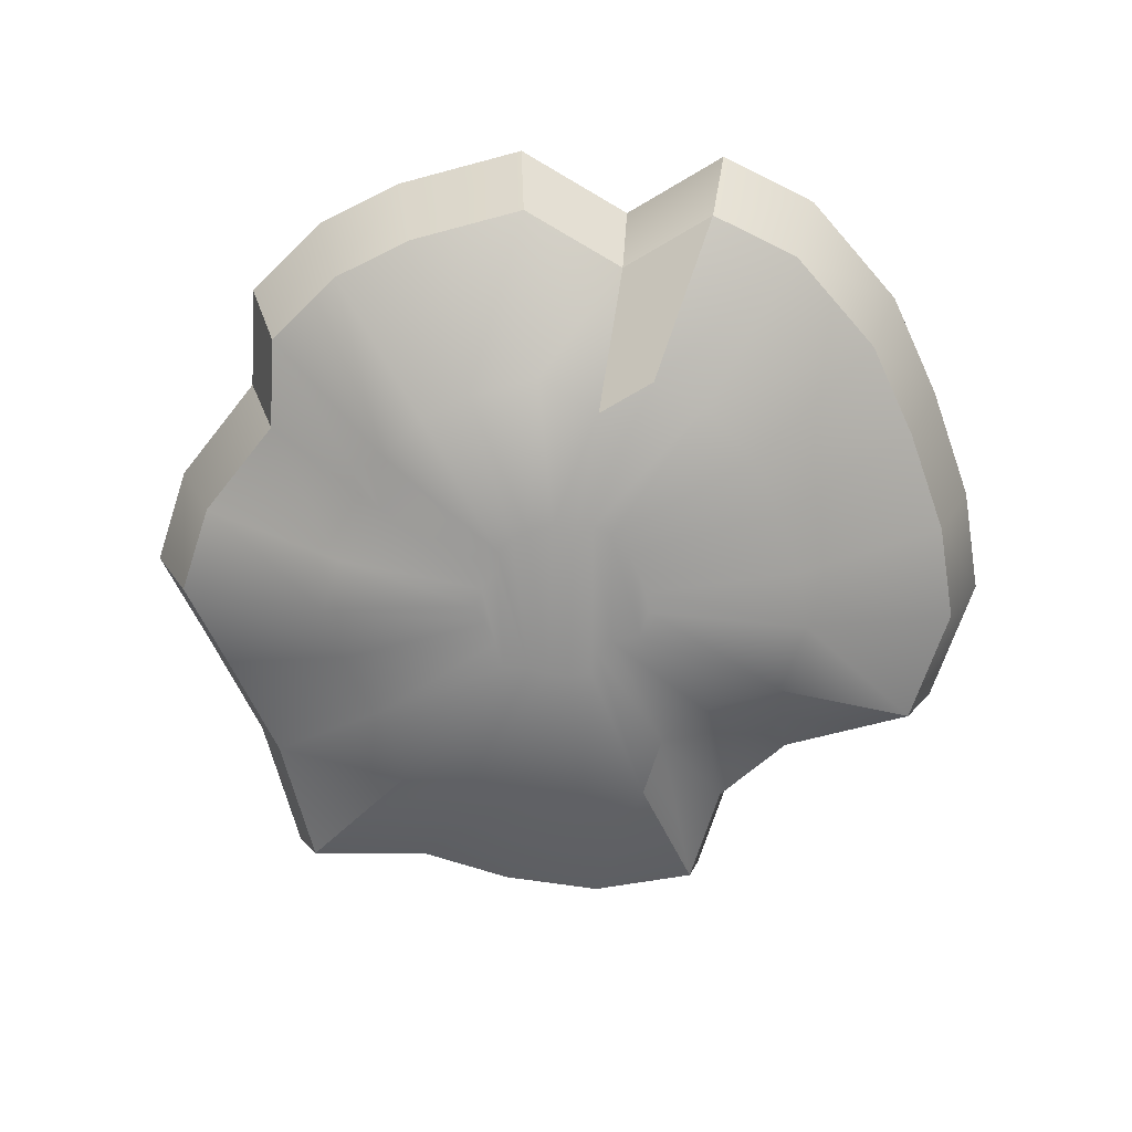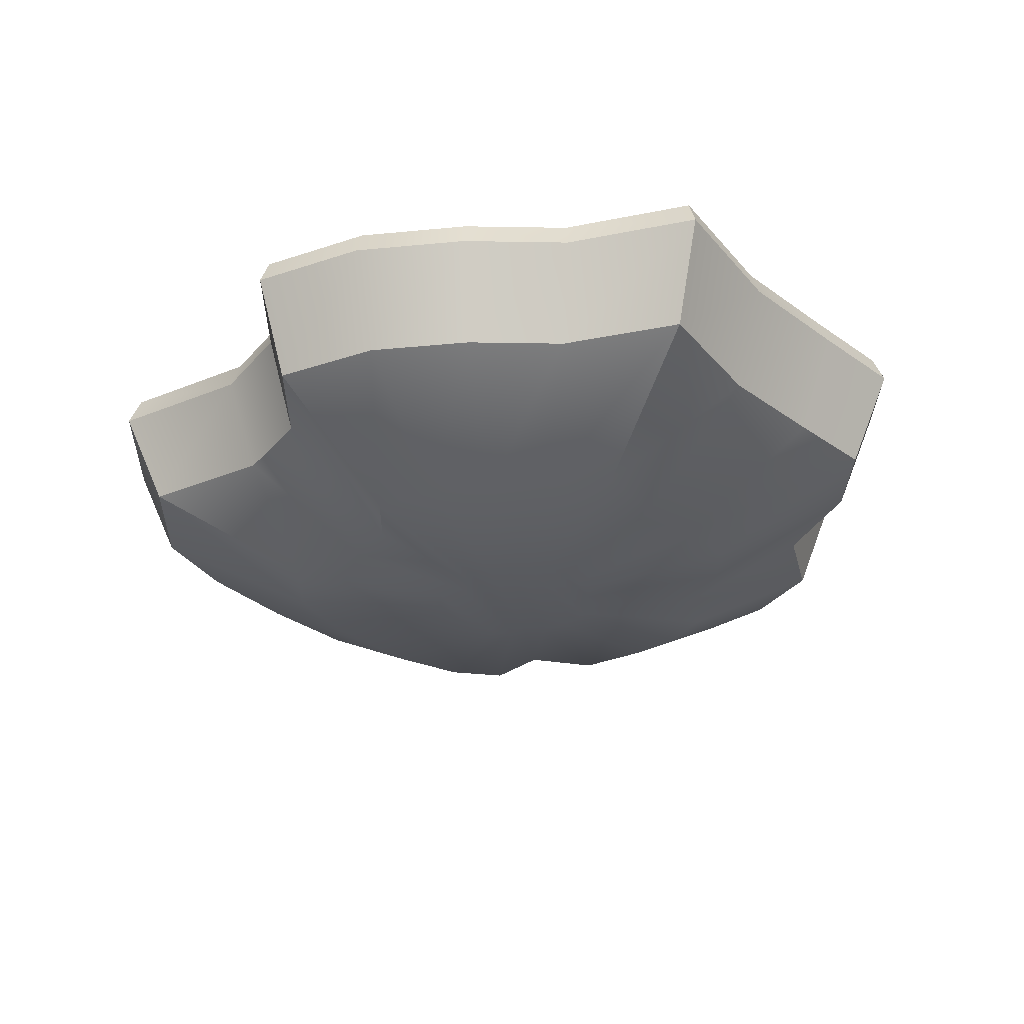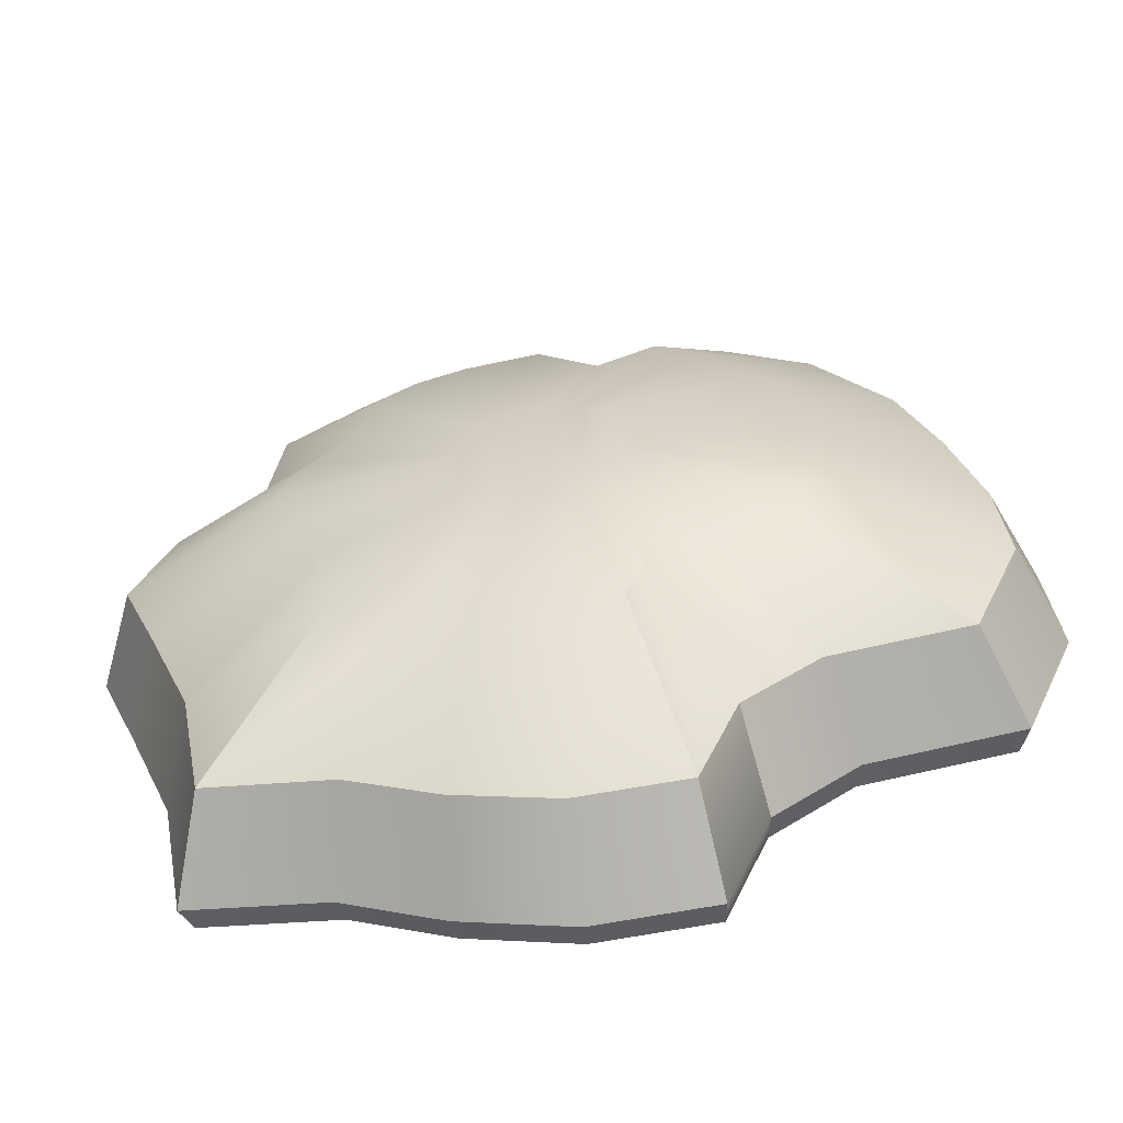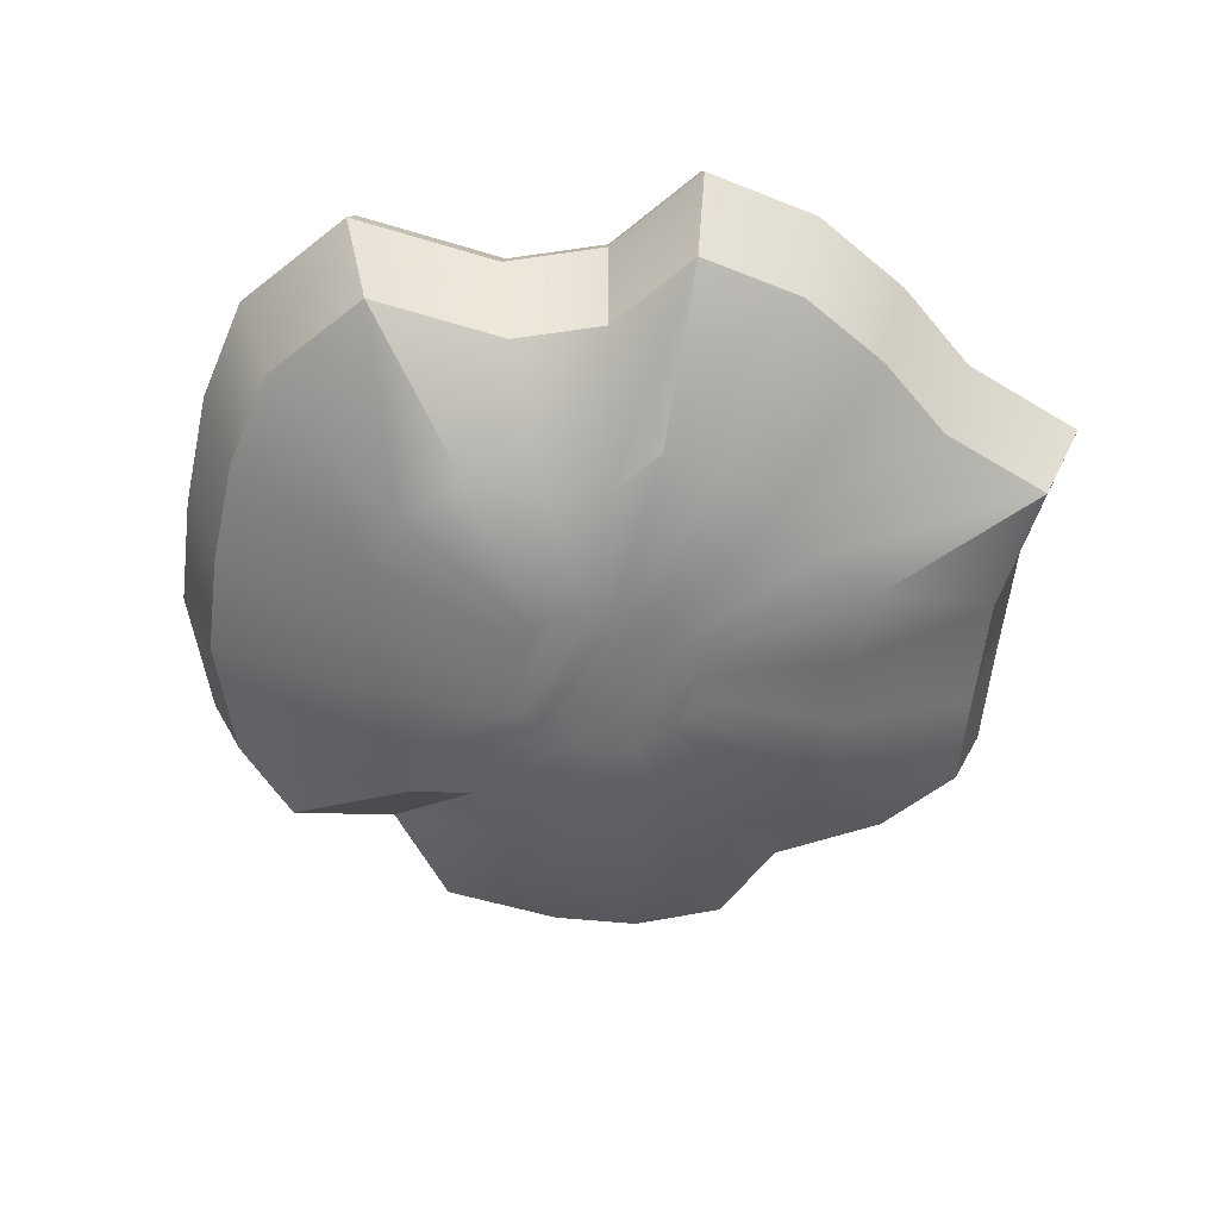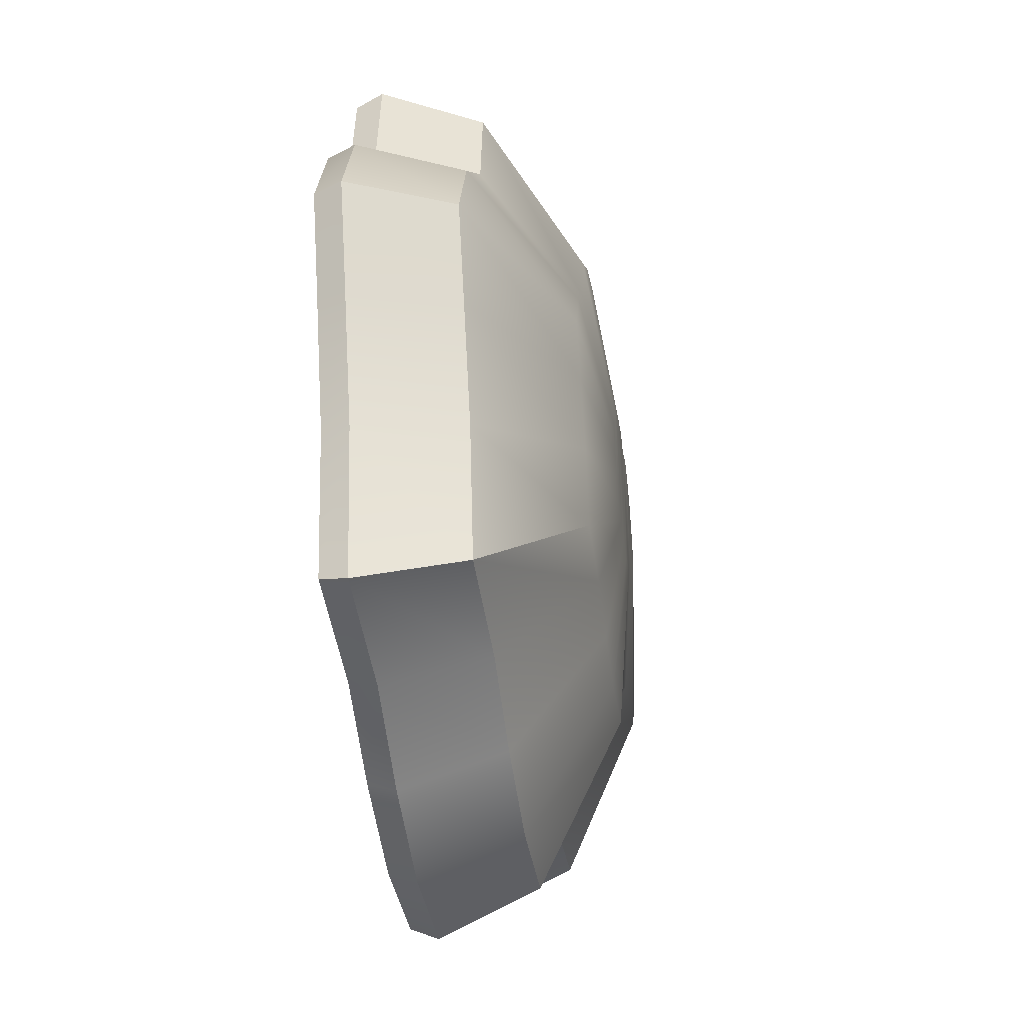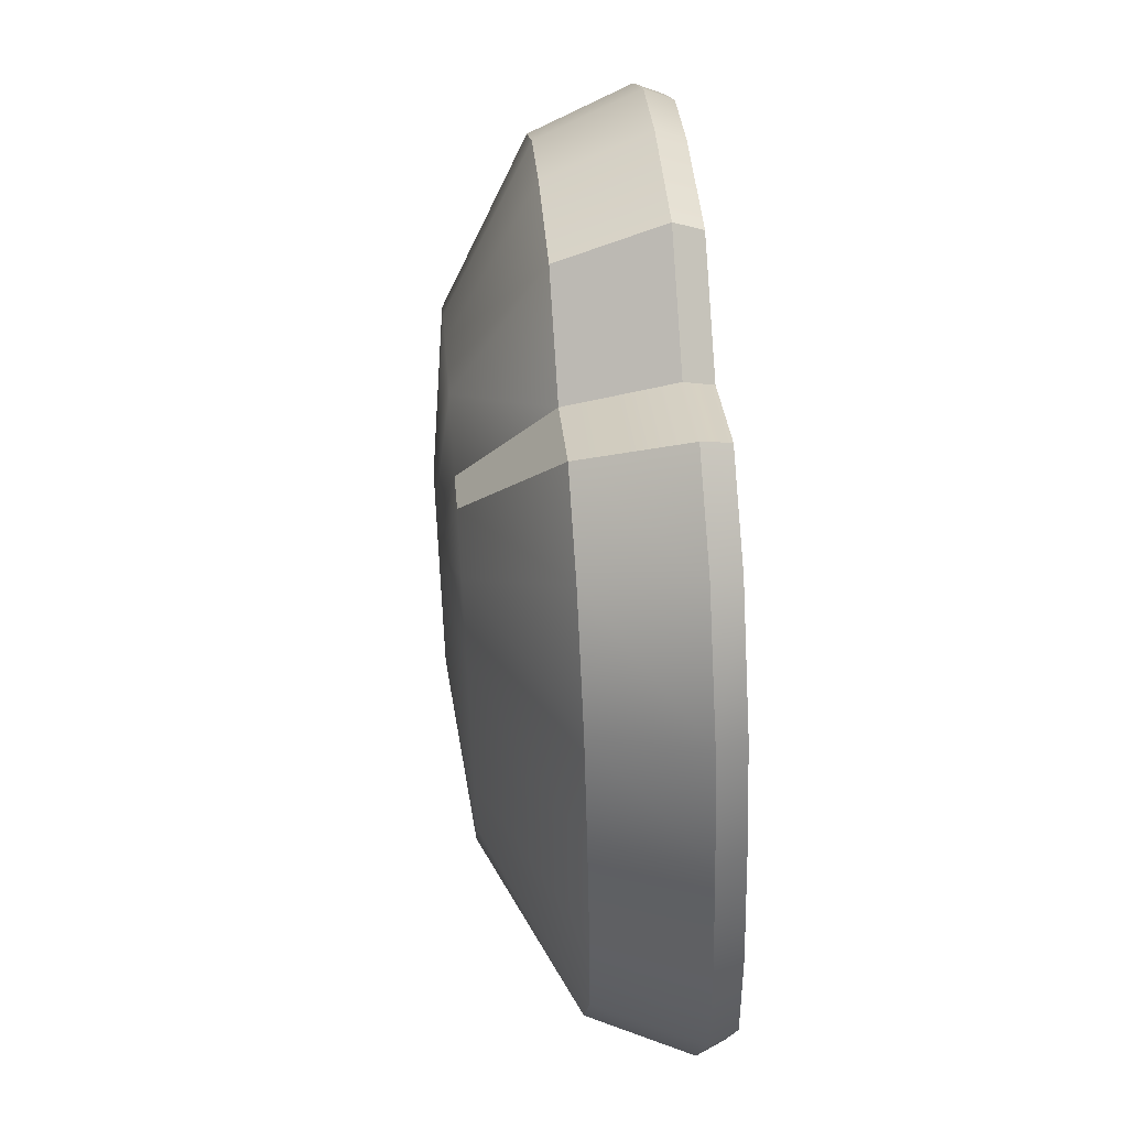
<metadata>
{"format":"obj","ext":"obj","renderer":"f3d","projection":"perspective","resolution":1024,"background":"white","views":[{"elev":-68.2,"azim":-175.8,"up":"+Z"},{"elev":-29.1,"azim":21.1,"up":"+Z"},{"elev":-59.2,"azim":-172.7,"up":"+Y"},{"elev":-57.2,"azim":-28.1,"up":"+Z"},{"elev":-41.4,"azim":98.2,"up":"+Y"},{"elev":53.6,"azim":-94.6,"up":"+Y"}]}
</metadata>
<code>
g Cube
v -1.227 -2.99 0.3491
v -1.927 -2.359 0.5997
v -1.185 -2.913 0.5997
v -1.988 -2.422 0.3491
v -3.27 -2.11 0.5997
v -3.368 -2.166 0.3491
v 3.672 -2.053 0.3491
v 3.419 -3.405 0.3491
v 3.339 -3.316 0.5997
v 3.585 -2.001 0.5997
v 4.111 -0.9559 0.3491
v 4.012 -0.932 0.5997
v 4.485 -0.05494 0.3491
v 4.376 -0.0548 0.5997
v 2.461 3.292 0.3491
v 3.181 2.677 0.3491
v 3.106 2.605 0.5997
v 2.406 3.204 0.5997
v 1.644 3.626 0.3491
v 1.61 3.529 0.5997
v 0.4484 3.855 0.3491
v 0.446 3.753 0.5997
v 3.181 2.677 0.3491
v 3.307 1.719 0.3491
v 3.23 1.672 0.5997
v 3.106 2.605 0.5997
v 3.307 1.719 0.3491
v 4.111 0.846 0.3491
v 4.012 0.8224 0.5997
v 3.23 1.672 0.5997
v 4.111 0.846 0.3491
v 4.485 -0.05494 0.3491
v 4.376 -0.0548 0.5997
v 4.012 0.8224 0.5997
v -3.368 -2.166 0.3491
v -3.86 -0.9839 0.3491
v -3.749 -0.9593 0.5997
v -3.27 -2.11 0.5997
v -3.86 -0.9839 0.3491
v -3.662 0.0409 0.5997
v -3.749 -0.9593 0.5997
v -3.771 0.04335 0.3491
v -3.367 1.109 0.5997
v -3.467 1.141 0.3491
v -2.997 2.082 0.5997
v -3.087 2.14 0.3491
v -2.255 3.07 0.5997
v -2.325 3.154 0.3491
v -1.431 3.559 0.5997
v -1.48 3.657 0.3491
v -1.431 3.559 0.5997
v -2.997 2.082 0.5997
v -2.255 3.07 0.5997
v -1.637 1.798 0.5997
v -0.4995 3.091 0.5997
v -3.367 1.109 0.5997
v -0.5971 2.187 0.5997
v 0.446 3.753 0.5997
v -2.02 0.8224 0.5997
v -3.662 0.0409 0.5997
v 0.2957 2.365 0.5997
v 1.61 3.529 0.5997
v -2.216 -0.0548 0.5997
v -3.749 -0.9593 0.5997
v -0.76 0.9469 0.5997
v 1.195 2.185 0.5997
v 2.406 3.204 0.5997
v -2.02 -0.932 0.5997
v -3.27 -2.11 0.5997
v -0.8595 -0.0548 0.5997
v 0.2957 1.067 0.5997
v 2.306 1.776 0.5997
v 3.106 2.605 0.5997
v 3.23 1.672 0.5997
v -1.637 -1.95 0.5997
v -1.927 -2.359 0.5997
v -1.185 -2.913 0.5997
v 1.428 0.9326 0.5997
v 2.854 0.8224 0.5997
v 4.012 0.8224 0.5997
v -0.76 -1.11 0.5997
v -0.5971 -2.507 0.5997
v -0.8003 -3.898 0.5997
v 0.296 -0.0551 0.5997
v 3.135 -0.0548 0.5997
v 4.376 -0.0548 0.5997
v 1.571 -0.0548 0.5997
v 0.2957 -1.281 0.5997
v 0.2957 -2.761 0.5997
v 0.2546 -3.999 0.5997
v 1.428 -1.09 0.5997
v 2.854 -0.932 0.5997
v 4.012 -0.932 0.5997
v 1.195 -2.504 0.5997
v 1.241 -3.775 0.5997
v 2.306 -1.919 0.5997
v 3.585 -2.001 0.5997
v 2.132 -3.405 0.5997
v 3.339 -3.316 0.5997
v -3.467 1.141 0.3491
v -2.766 1.935 -0.5628
v -3.087 2.14 0.3491
v -3.11 1.029 -0.5628
v -3.771 0.04335 0.3491
v -3.385 0.0341 -0.5628
v -3.86 -0.9839 0.3491
v -3.466 -0.8972 -0.5628
v -3.368 -2.166 0.3491
v -3.02 -1.968 -0.5628
v 3.672 -2.053 0.3491
v 3.133 -3.092 -0.5628
v 3.419 -3.405 0.3491
v 3.363 -1.867 -0.5628
v 4.111 -0.9559 0.3491
v 3.76 -0.8717 -0.5628
v 4.485 -0.05494 0.3491
v 4.099 -0.05501 -0.5628
v 0.2518 -4.106 0.3491
v -0.7205 -3.633 -0.5628
v -0.8316 -4.002 0.3491
v 0.2616 -3.727 -0.5628
v 1.265 -3.875 0.3491
v 1.18 -3.518 -0.5628
v 2.18 -3.496 0.3491
v 2.01 -3.174 -0.5628
v 3.419 -3.405 0.3491
v 3.133 -3.092 -0.5628
v -3.087 2.14 0.3491
v -2.766 1.935 -0.5628
v -2.075 2.854 -0.5628
v -2.325 3.154 0.3491
v -1.308 3.31 -0.5628
v -1.48 3.657 0.3491
v -1.48 3.657 0.3491
v -1.308 3.31 -0.5628
v -0.4405 2.874 -0.5628
v -0.5227 3.176 0.3491
v -0.4995 3.091 0.5997
v -1.431 3.559 0.5997
v -0.8316 -4.002 0.3491
v -0.7205 -3.633 -0.5628
v -1.079 -2.716 -0.5628
v -1.227 -2.99 0.3491
v -1.185 -2.913 0.5997
v -0.8003 -3.898 0.5997
v 3.181 2.677 0.3491
v 2.917 2.421 -0.5628
v 3.032 1.553 -0.5628
v 3.307 1.719 0.3491
v -0.5227 3.176 0.3491
v -0.4405 2.874 -0.5628
v 0.4399 3.49 -0.5628
v 0.4484 3.855 0.3491
v -1.227 -2.99 0.3491
v -1.079 -2.716 -0.5628
v -1.769 -2.201 -0.5628
v -1.988 -2.422 0.3491
v 0.4484 3.855 0.3491
v 0.4399 3.49 -0.5628
v 1.524 3.282 -0.5628
v 1.644 3.626 0.3491
v 2.264 2.979 -0.5628
v 2.461 3.292 0.3491
v 2.917 2.421 -0.5628
v 3.181 2.677 0.3491
v 3.307 1.719 0.3491
v 3.032 1.553 -0.5628
v 3.76 0.7617 -0.5628
v 4.111 0.846 0.3491
v 4.099 -0.05501 -0.5628
v 4.485 -0.05494 0.3491
v -0.5227 3.176 0.3491
v 0.4484 3.855 0.3491
v 0.446 3.753 0.5997
v -0.4995 3.091 0.5997
v -1.988 -2.422 0.3491
v -1.769 -2.201 -0.5628
v -3.02 -1.968 -0.5628
v -3.368 -2.166 0.3491
v 3.419 -3.405 0.3491
v 2.132 -3.405 0.5997
v 3.339 -3.316 0.5997
v 2.18 -3.496 0.3491
v 1.241 -3.775 0.5997
v 1.265 -3.875 0.3491
v 0.2546 -3.999 0.5997
v 0.2518 -4.106 0.3491
v -0.8003 -3.898 0.5997
v -0.8316 -4.002 0.3491
v -0.7205 -3.633 -0.5628
v -0.2963 -2.224 -1.361
v -0.5138 -1.668 -1.361
v -1.079 -2.716 -0.5628
v 0.2616 -3.727 -0.5628
v -0.2963 -2.224 -1.361
v -0.7205 -3.633 -0.5628
v 0.2997 -2.281 -1.361
v 1.18 -3.518 -0.5628
v 0.8571 -2.154 -1.361
v 2.01 -3.174 -0.5628
v 1.36 -1.946 -1.361
v 3.133 -3.092 -0.5628
v 2.042 -1.896 -1.361
v 0.7148 -0.7242 -1.521
v 0.5358 -0.7985 -1.521
v 0.3376 -0.8436 -1.521
v 0.1256 -0.8232 -1.521
v 0.04821 -0.6253 -1.521
v -0.5138 -1.668 -1.361
v 0.376 0.7141 -1.521
v 0.186 0.5813 -1.521
v -0.001243 0.6752 -1.521
v -0.1008 -0.5141 -1.521
v 0.61 0.6692 -1.521
v -0.9326 -1.355 -1.361
v -1.079 -2.716 -0.5628
v -1.769 -2.201 -0.5628
v -1.692 -1.214 -1.361
v -3.02 -1.968 -0.5628
v -0.3707 -0.464 -1.521
v -0.1667 0.5769 -1.521
v 0.4078 2.098 -1.361
v -0.1263 1.724 -1.361
v -0.4405 2.874 -0.5628
v -0.6528 1.989 -1.361
v 0.4399 3.49 -0.5628
v 1.066 1.972 -1.361
v 1.524 3.282 -0.5628
v -1.118 1.712 -1.361
v 0.7698 0.6038 -1.521
v 1.515 1.788 -1.361
v 2.264 2.979 -0.5628
v -2.075 2.854 -0.5628
v -1.308 3.31 -0.5628
v -2.766 1.935 -0.5628
v -1.537 1.154 -1.361
v -3.11 1.029 -0.5628
v 0.9106 0.4835 -1.521
v 1.911 1.45 -1.361
v 2.917 2.421 -0.5628
v -0.3158 0.3785 -1.521
v -1.746 0.6048 -1.361
v -3.385 0.0341 -0.5628
v 0.9354 0.2961 -1.521
v 1.98 0.9227 -1.361
v 3.032 1.553 -0.5628
v -0.3901 0.183 -1.521
v -1.913 0.001075 -1.361
v -3.466 -0.8972 -0.5628
v 2.422 0.4426 -1.361
v 3.76 0.7617 -0.5628
v -0.467 -0.2328 -1.521
v -1.962 -0.564 -1.361
v -3.02 -1.968 -0.5628
v -0.4495 -0.03176 -1.521
v 1.093 0.1253 -1.521
v 2.628 -0.05299 -1.361
v 4.099 -0.05501 -0.5628
v 1.166 -0.05099 -1.521
v 2.422 -0.5486 -1.361
v 3.76 -0.8717 -0.5628
v 1.093 -0.2273 -1.521
v 1.007 -0.442 -1.521
v 2.181 -1.152 -1.361
v 3.363 -1.867 -0.5628
v 0.9573 -0.7064 -1.521
v 3.133 -3.092 -0.5628
v -1.308 3.31 -0.5628
v -0.6528 1.989 -1.361
v -0.1263 1.724 -1.361
v -0.4405 2.874 -0.5628
g Cube_0
f 3 2 1
f 2 4 1
f 2 5 4
f 5 6 4
f 9 8 7
f 10 9 7
f 10 7 11
f 12 10 11
f 12 11 13
f 14 12 13
f 17 16 15
f 18 17 15
f 18 15 19
f 20 18 19
f 20 19 21
f 22 20 21
f 25 24 23
f 26 25 23
f 29 28 27
f 30 29 27
f 33 32 31
f 34 33 31
f 37 36 35
f 38 37 35
f 41 40 39
f 40 42 39
f 40 43 42
f 43 44 42
f 43 45 44
f 45 46 44
f 45 47 46
f 47 48 46
f 47 49 48
f 49 50 48
f 53 52 51
f 52 54 51
f 51 54 55
f 52 56 54
f 54 57 55
f 55 57 58
f 56 59 54
f 54 59 57
f 56 60 59
f 57 61 58
f 58 61 62
f 60 63 59
f 60 64 63
f 59 65 57
f 57 65 61
f 59 63 65
f 61 66 62
f 62 66 67
f 64 68 63
f 64 69 68
f 63 70 65
f 63 68 70
f 65 71 61
f 61 71 66
f 65 70 71
f 66 72 67
f 67 72 73
f 72 74 73
f 69 75 68
f 69 76 75
f 76 77 75
f 71 78 66
f 66 78 72
f 72 79 74
f 78 79 72
f 79 80 74
f 68 81 70
f 68 75 81
f 75 77 82
f 75 82 81
f 77 83 82
f 70 84 71
f 71 84 78
f 70 81 84
f 79 85 80
f 85 86 80
f 78 87 79
f 84 87 78
f 87 85 79
f 81 88 84
f 81 82 88
f 84 88 87
f 82 83 89
f 82 89 88
f 83 90 89
f 88 91 87
f 87 91 85
f 88 89 91
f 85 92 86
f 91 92 85
f 92 93 86
f 89 90 94
f 89 94 91
f 91 94 92
f 90 95 94
f 92 96 93
f 94 96 92
f 94 95 96
f 96 97 93
f 95 98 96
f 96 98 97
f 98 99 97
f 102 101 100
f 101 103 100
f 100 103 104
f 103 105 104
f 104 105 106
f 105 107 106
f 106 107 108
f 107 109 108
f 112 111 110
f 111 113 110
f 110 113 114
f 113 115 114
f 114 115 116
f 115 117 116
f 120 119 118
f 119 121 118
f 118 121 122
f 121 123 122
f 122 123 124
f 123 125 124
f 124 125 126
f 125 127 126
f 130 129 128
f 131 130 128
f 132 130 131
f 133 132 131
f 136 135 134
f 137 136 134
f 138 137 134
f 139 138 134
f 142 141 140
f 143 142 140
f 144 143 140
f 145 144 140
f 148 147 146
f 149 148 146
f 152 151 150
f 153 152 150
f 156 155 154
f 157 156 154
f 160 159 158
f 161 160 158
f 162 160 161
f 163 162 161
f 164 162 163
f 165 164 163
f 168 167 166
f 169 168 166
f 170 168 169
f 171 170 169
f 174 173 172
f 175 174 172
f 178 177 176
f 179 178 176
f 182 181 180
f 181 183 180
f 181 184 183
f 184 185 183
f 184 186 185
f 186 187 185
f 186 188 187
f 188 189 187
f 192 191 190
f 193 192 190
f 196 195 194
f 195 197 194
f 194 197 198
f 197 199 198
f 198 199 200
f 199 201 200
f 200 201 202
f 201 203 202
f 201 204 203
f 199 205 201
f 205 204 201
f 197 206 199
f 206 205 199
f 195 207 197
f 207 206 197
f 208 207 195
f 209 208 195
f 205 206 210
f 206 207 211
f 206 211 210
f 207 208 212
f 207 212 211
f 213 208 209
f 208 213 212
f 204 205 214
f 205 210 214
f 215 213 209
f 215 209 216
f 217 215 216
f 218 215 217
f 219 218 217
f 220 213 215
f 218 220 215
f 213 221 212
f 213 220 221
f 214 210 222
f 222 210 223
f 210 211 223
f 222 223 224
f 223 211 225
f 211 212 225
f 226 222 224
f 227 222 226
f 227 214 222
f 228 227 226
f 225 212 229
f 212 221 229
f 230 214 227
f 204 214 230
f 231 227 228
f 231 230 227
f 232 231 228
f 225 229 233
f 234 225 233
f 233 229 235
f 229 236 235
f 229 221 236
f 235 236 237
f 238 230 231
f 204 230 238
f 239 231 232
f 239 238 231
f 240 239 232
f 221 241 236
f 220 241 221
f 236 242 237
f 236 241 242
f 237 242 243
f 204 238 244
f 244 238 239
f 245 239 240
f 245 244 239
f 246 245 240
f 220 247 241
f 241 247 242
f 242 248 243
f 242 247 248
f 243 248 249
f 250 245 246
f 251 250 246
f 220 252 247
f 252 220 218
f 248 253 249
f 253 252 218
f 249 253 254
f 253 218 254
f 252 255 247
f 247 255 248
f 255 252 253
f 248 255 253
f 250 256 245
f 256 244 245
f 257 250 251
f 258 257 251
f 259 256 250
f 257 259 250
f 260 257 258
f 261 260 258
f 262 259 257
f 256 259 262
f 260 262 257
f 262 263 256
f 263 244 256
f 263 262 260
f 264 260 261
f 264 263 260
f 265 264 261
f 263 266 244
f 266 263 264
f 266 204 244
f 204 266 203
f 203 266 264
f 203 264 265
f 267 203 265
f 270 269 268
f 271 270 268

</code>
